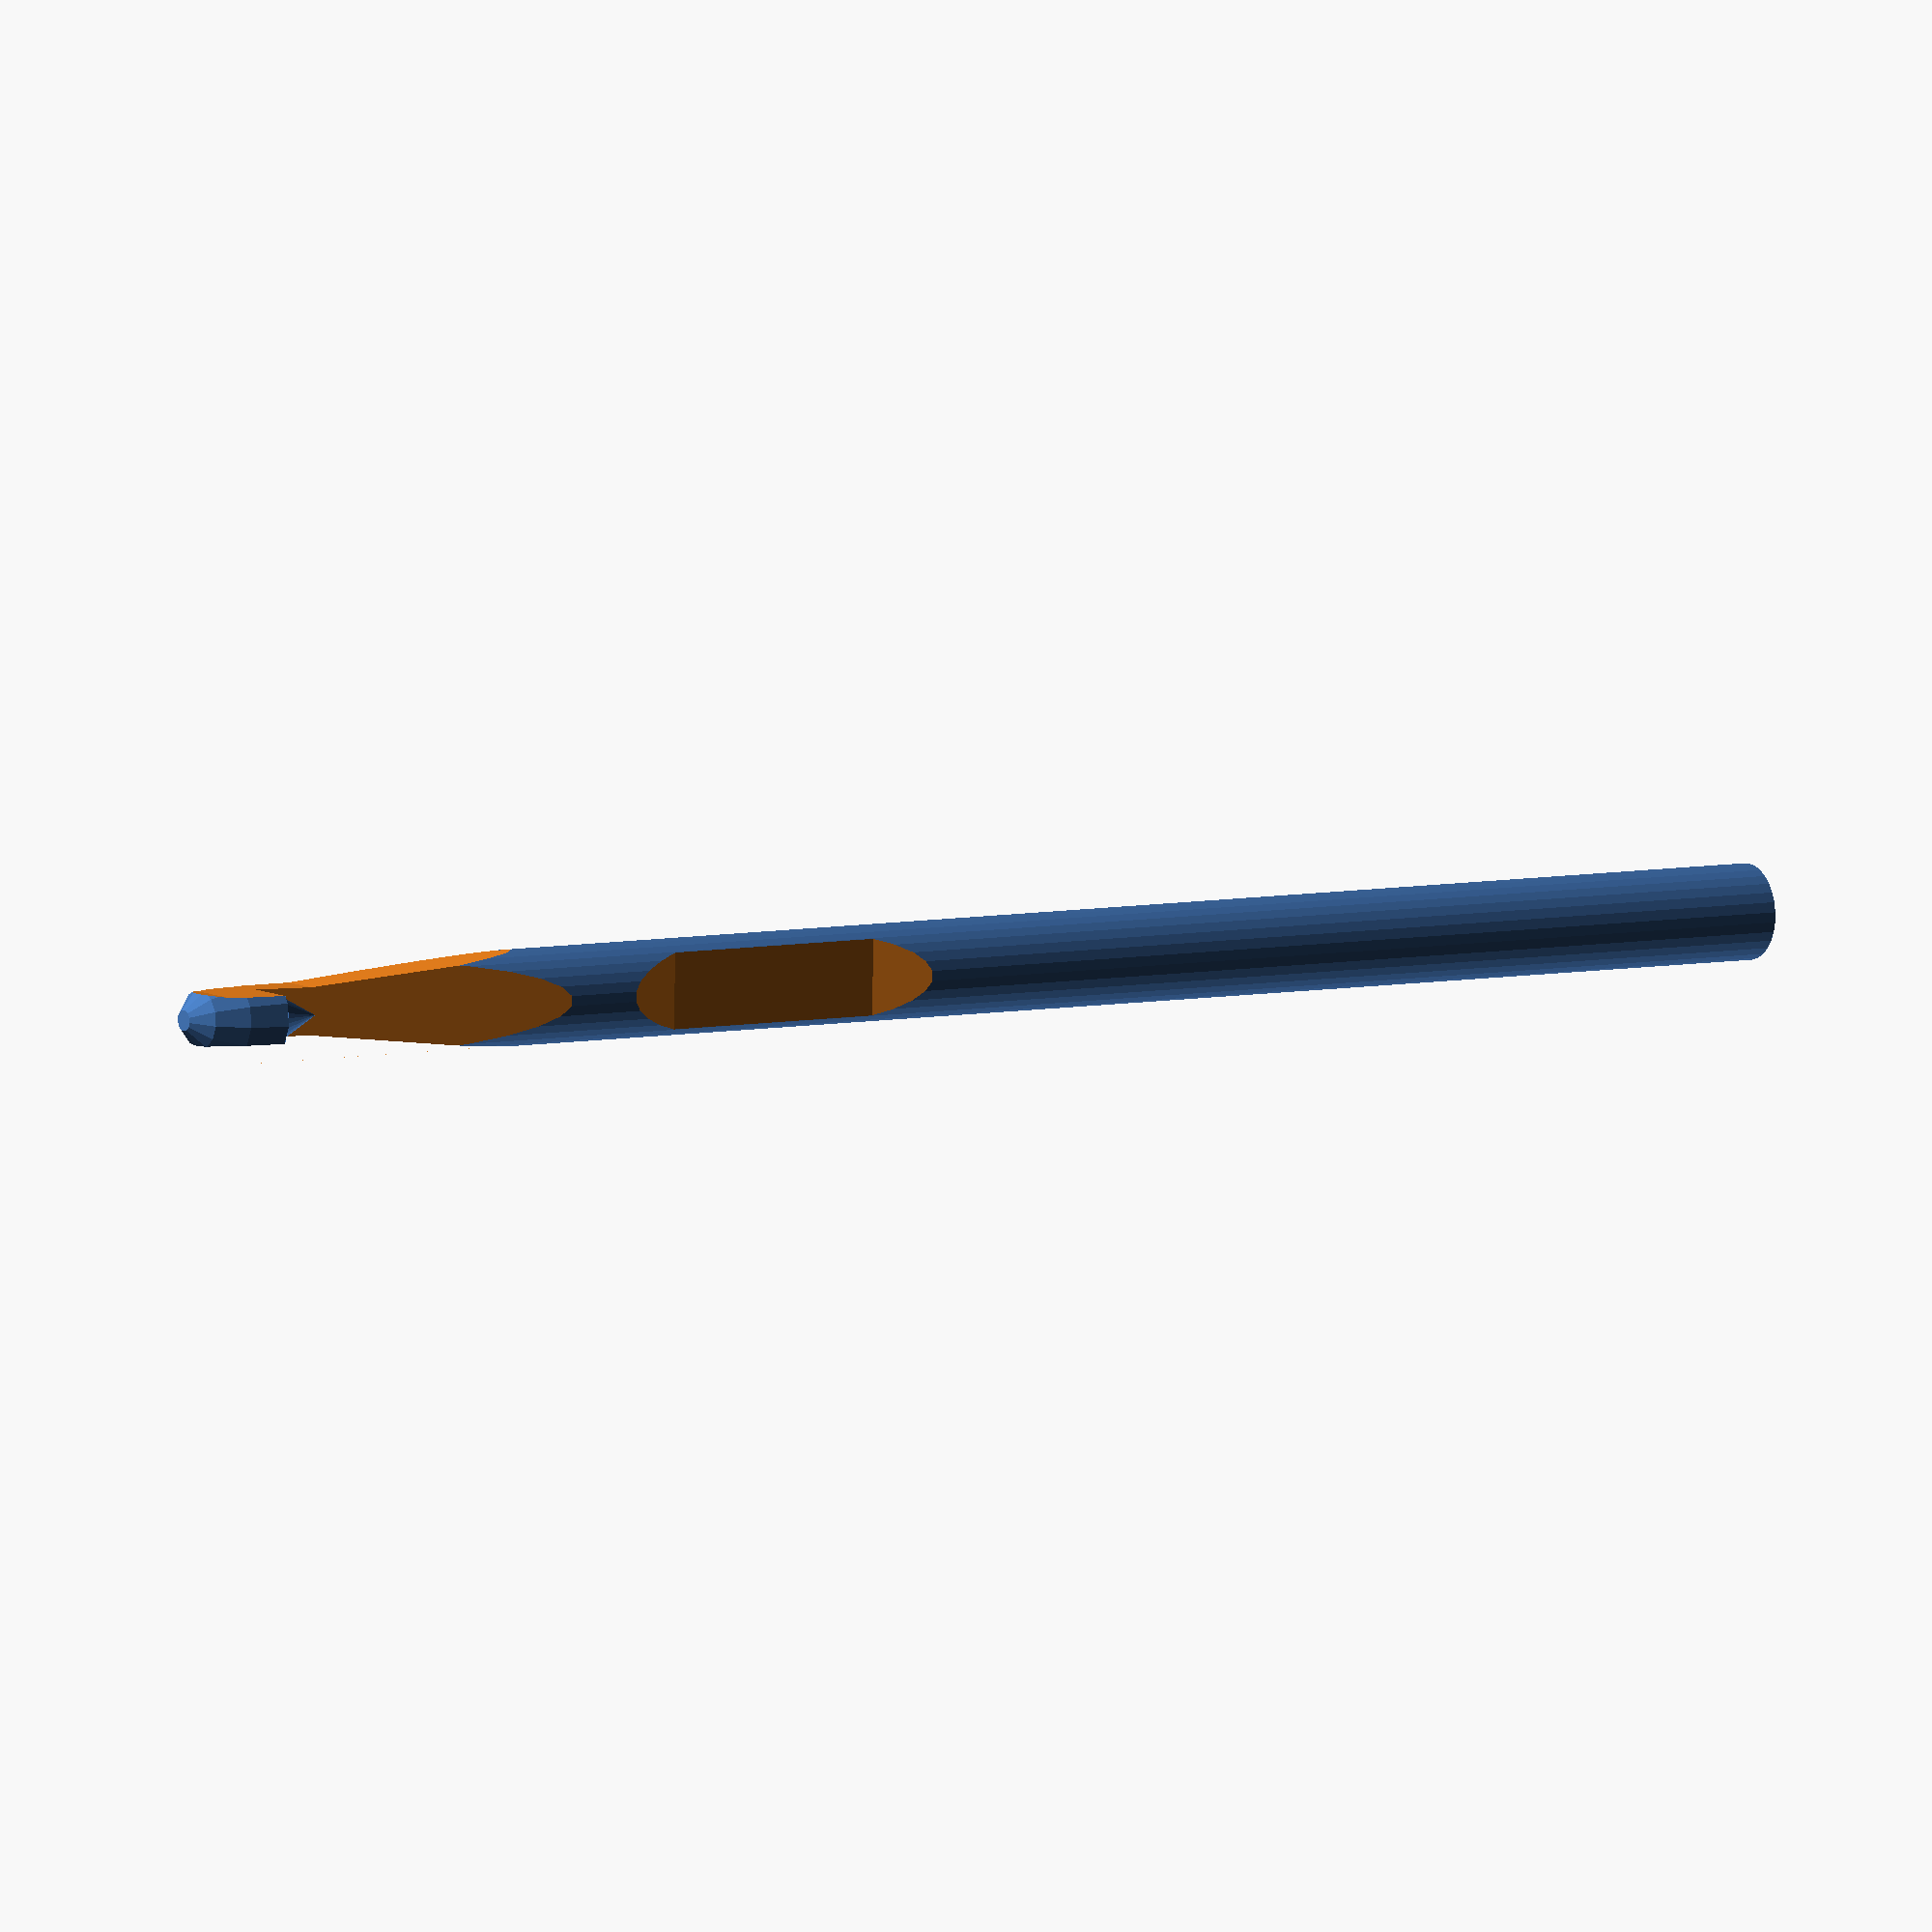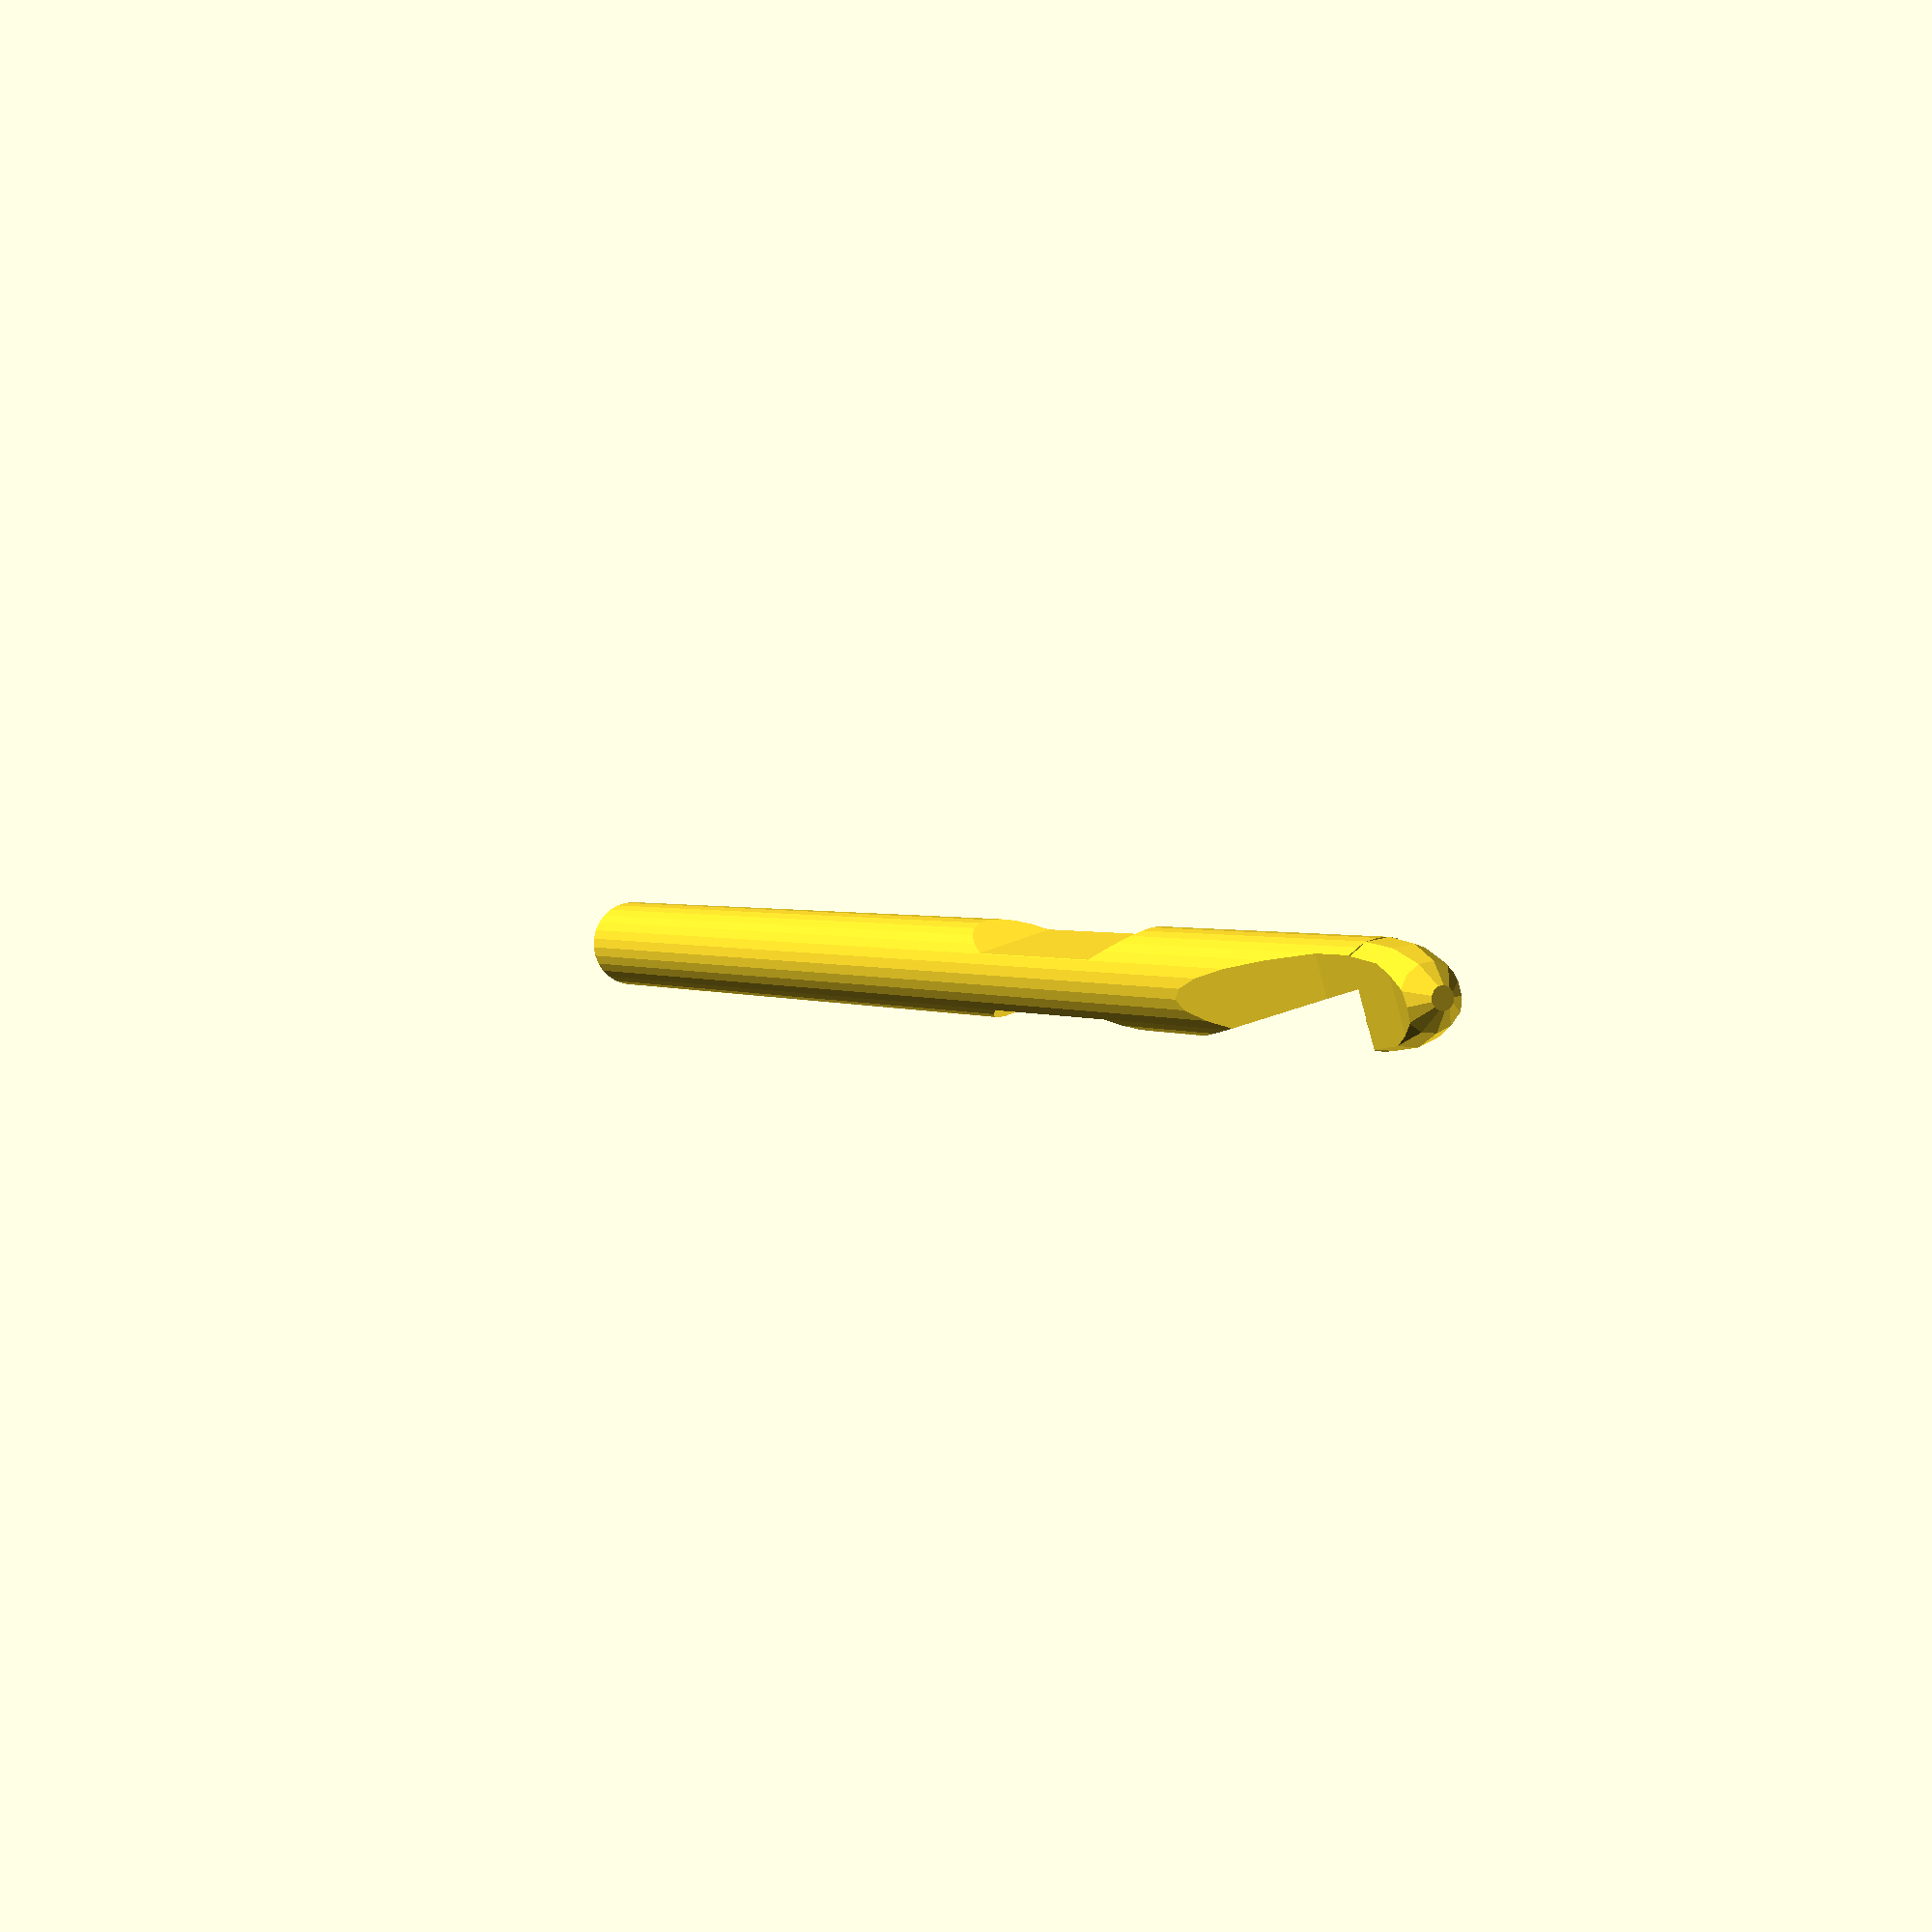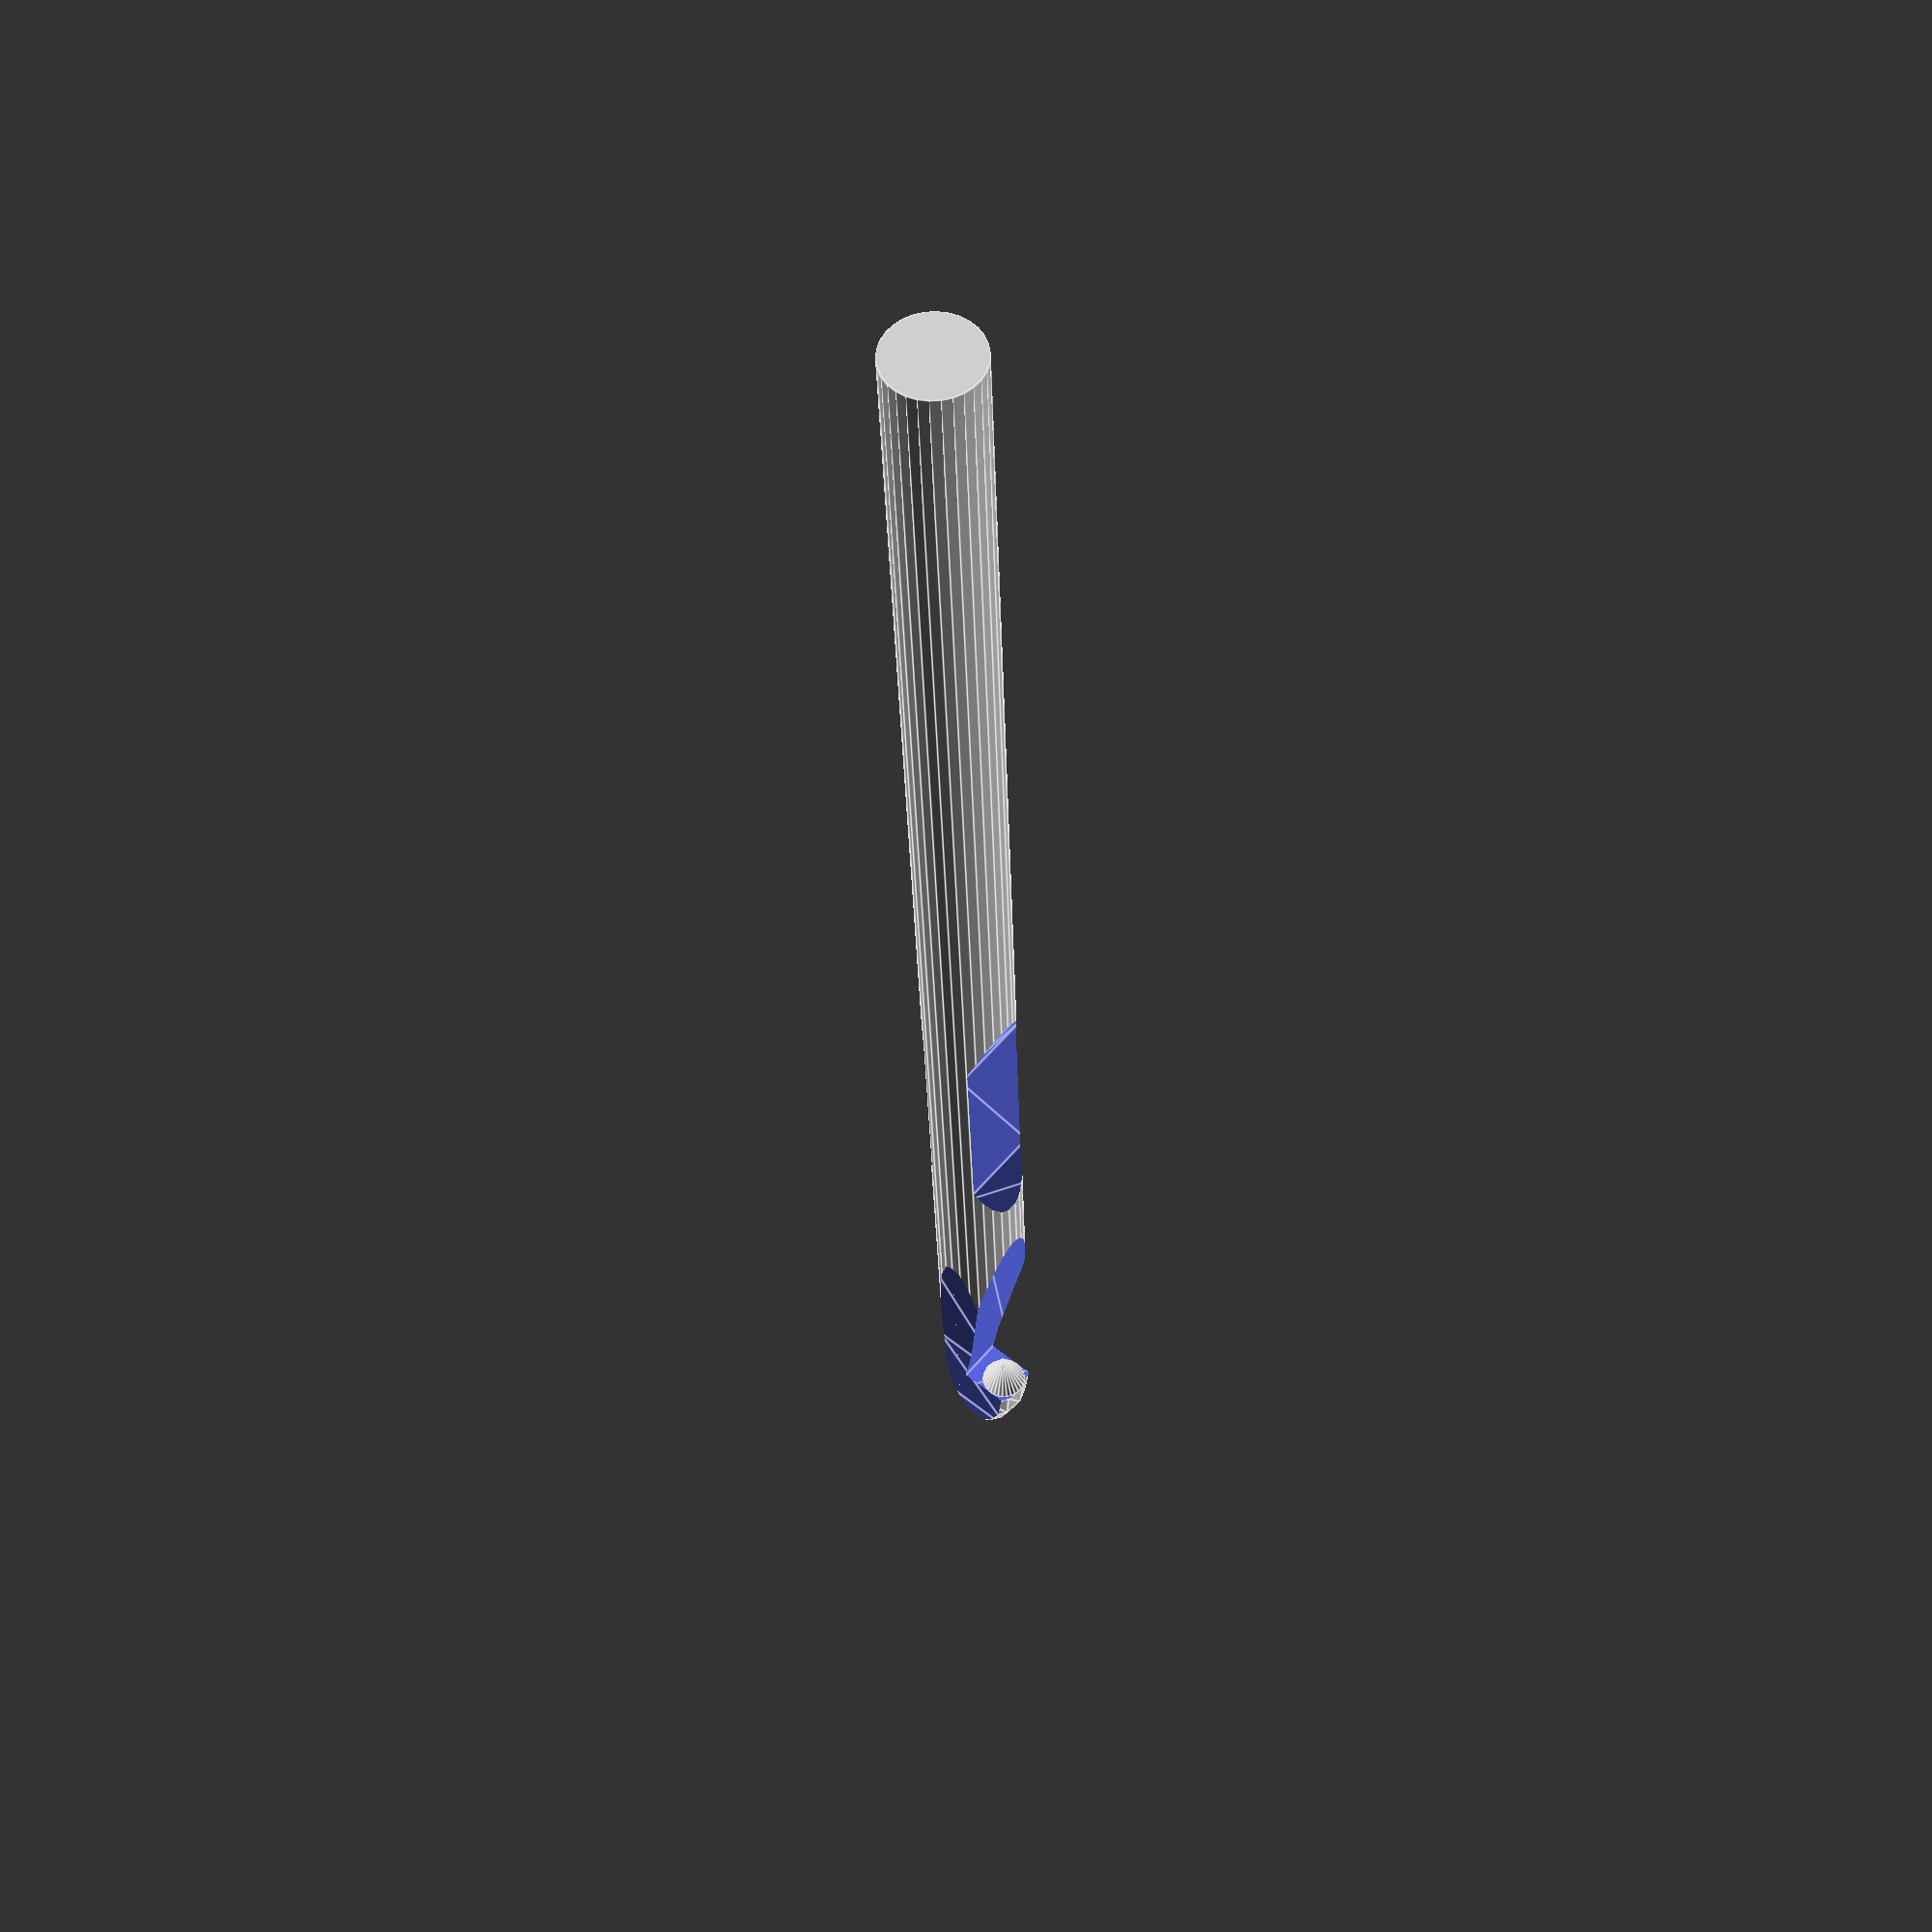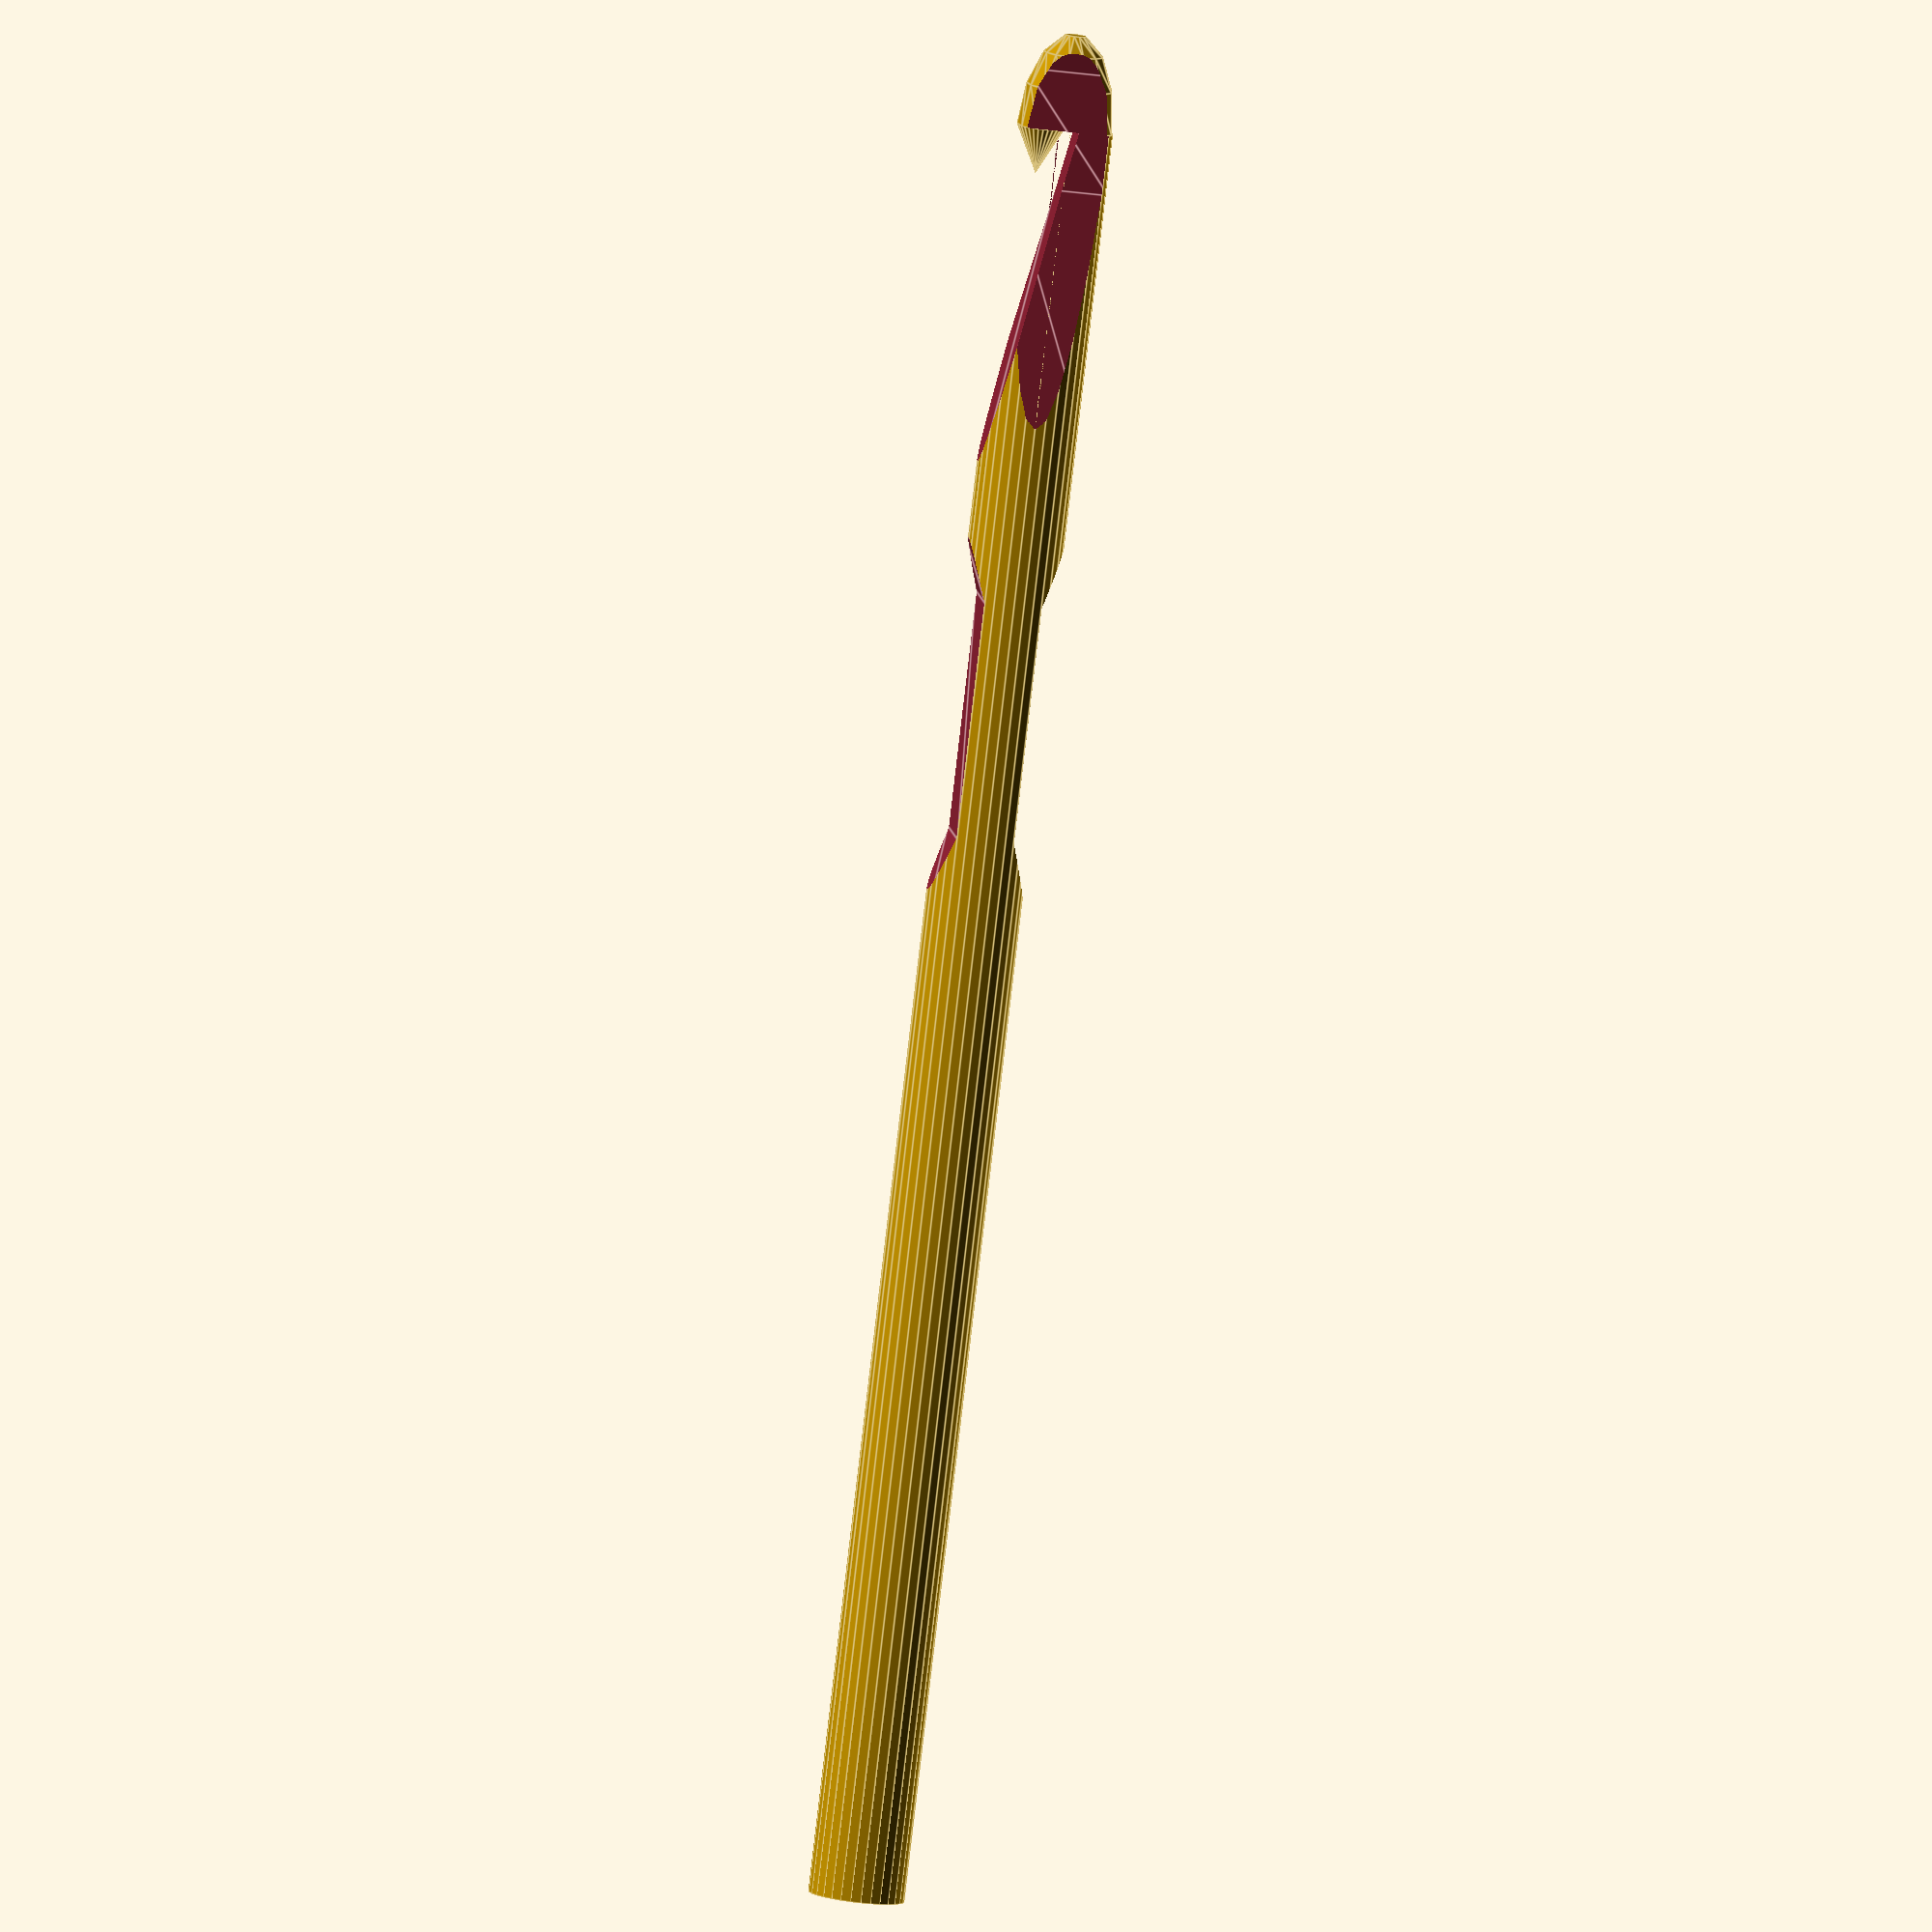
<openscad>
hooksize = 8.1;
d = hooksize;
r = hooksize/2;
length_above_grip = 50;  // measured from the centre-point of the grip
length_below_grip = 100; // measured from the centre-point of the grip
length = length_above_grip + length_below_grip;
hook_lower_angle = 80;
hook_upper_angle =0;
hook_length=4;
grip_length = 20;
grip_slope=5;
grip_depth=d/5;
narrowing_length = 10;
narrowing_slope = 20;
narrowing_depth = d/4;

// Right-angled triangle with interior angle <angle>.
module triangle(radius, angle)
{
  o=radius*sin(angle);
  a=radius*cos(angle);
  polygon(points=[[0,0], [a,0], [a,o]]);
}

// module triangle_prism() copied from:
// https://github.com/elmom/MCAD/blob/master/regular_shapes.scad
module triangle_prism(height, radius, angle)
{
  linear_extrude(height=height, center = true) triangle(radius, angle);
}

module trapezium_prism(trap_height, flat_width, slope_width, height)
{
  max_x = slope_width + flat_width/2;
  linear_extrude(height=height, center=true)
    polygon(points=[[-max_x, 0],
                    [-flat_width/2, trap_height],
                    [flat_width/2, trap_height],
                    [max_x, 0]]);
}

module grip()
{
	trapezium_prism(grip_depth, grip_length, grip_slope, d);
}

module narrowing()
{
	trapezium_prism(narrowing_depth, narrowing_length, narrowing_slope, d);
}

rotate(a=[90, 0, 0]) {
        difference()
        {
                union()
                {
                        translate (v=[0, 0, length_above_grip])
                                scale([1.0, 1.0, 2.0])
                                sphere(r = r, anglesteps = 10, sweepsteps = 10);
                        translate (v=[0, 0, -length_below_grip])
                                cylinder(r = r, h = length, $fn=30);
                }
                translate (v= [0 , -r/4, length_above_grip])
                        rotate(a=[270, 0, 90])
                        difference() {
                                triangle_prism(d, 4*d, hook_lower_angle);
                                triangle_prism(d, 4*d, hook_upper_angle);
                        }
		translate([0, r, 0])
			rotate(a=[0, 90, 180])
				grip();
		translate([0, -r, 0])
			rotate(a=[0, 90, 0])
				grip();
		// Narrow the head, for Greater Pointiness
		translate(v=[r, 0, length_above_grip])
			rotate(a=[-90, 90, 0])
				narrowing();
		translate(v=[-r, 0, length_above_grip])
			rotate(a=[-90, 90, 180])
				narrowing();
        }
	translate(v=[0, r/2, length_above_grip - hook_length])
		cylinder(h=hook_length, r1=0, r2=r - narrowing_depth, center=false, $fn=30);
}
</openscad>
<views>
elev=171.6 azim=271.4 roll=214.1 proj=o view=wireframe
elev=261.1 azim=205.5 roll=344.8 proj=p view=wireframe
elev=124.7 azim=177.4 roll=230.0 proj=p view=edges
elev=221.6 azim=49.4 roll=98.8 proj=o view=edges
</views>
